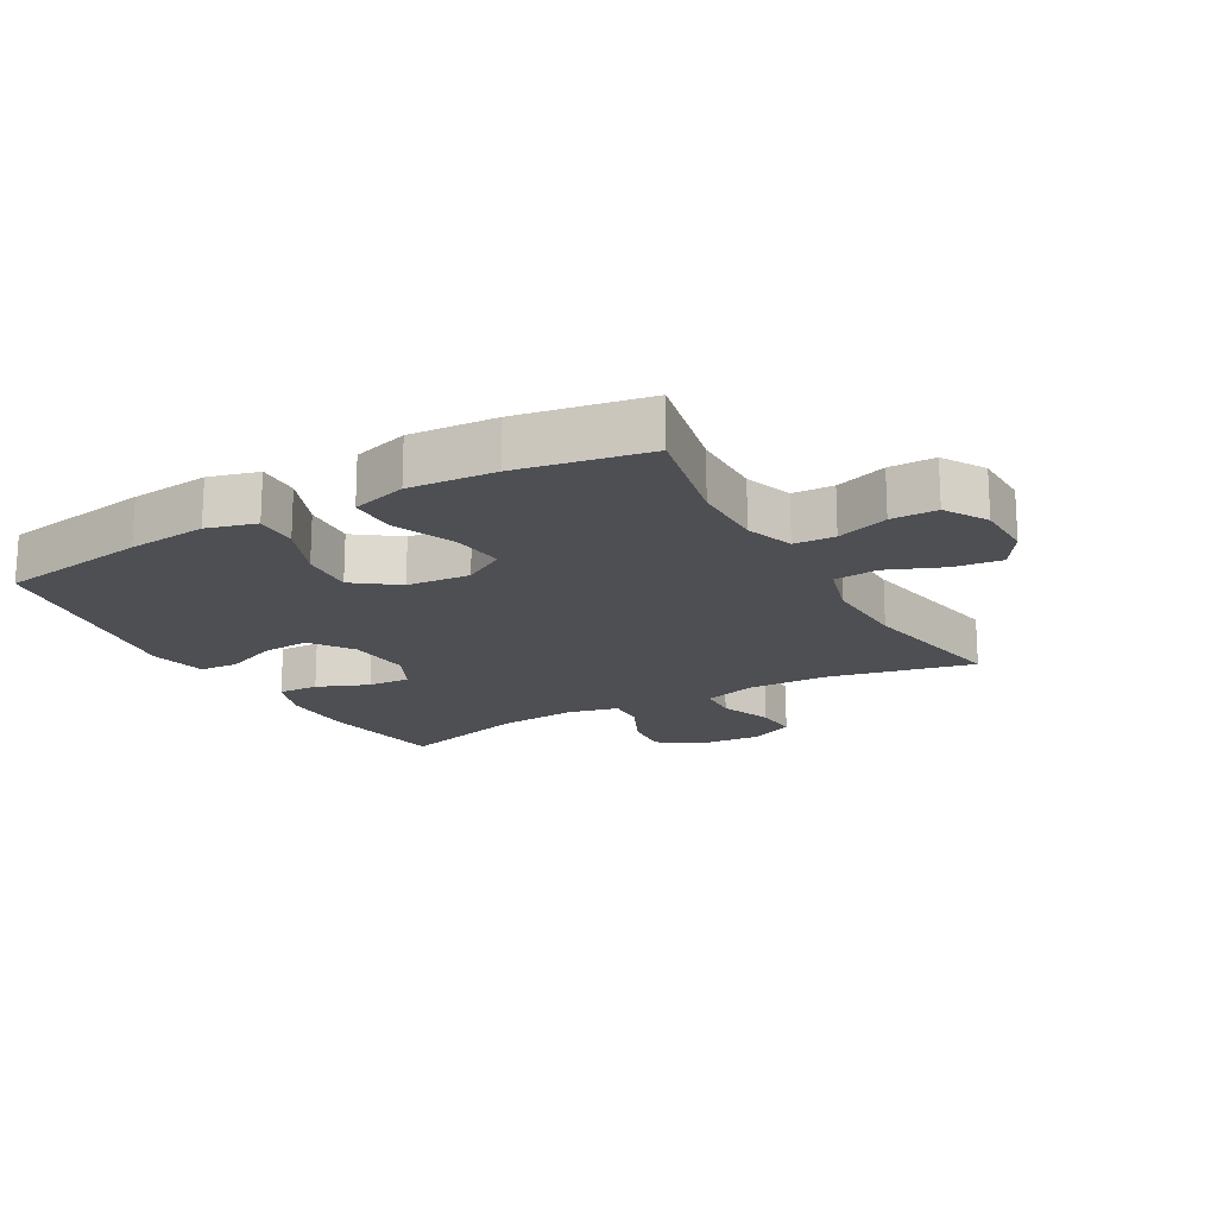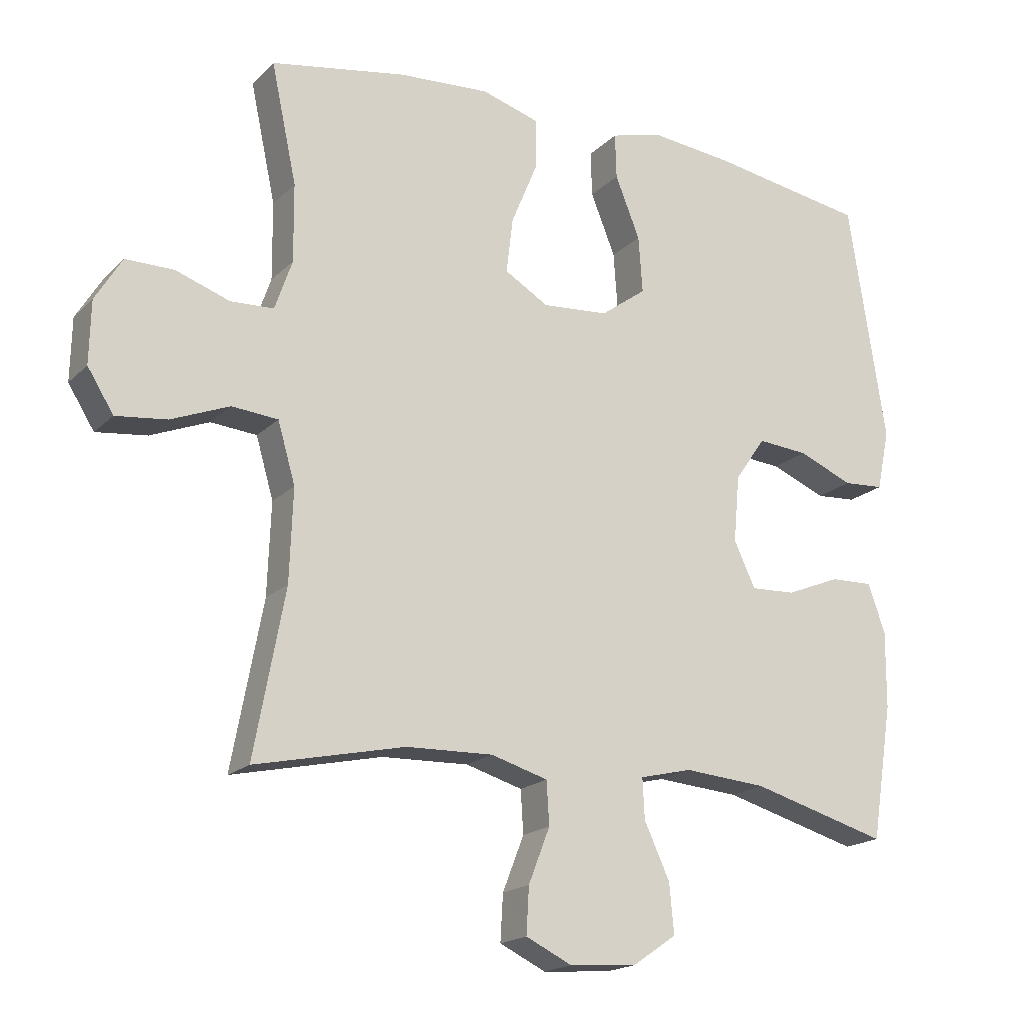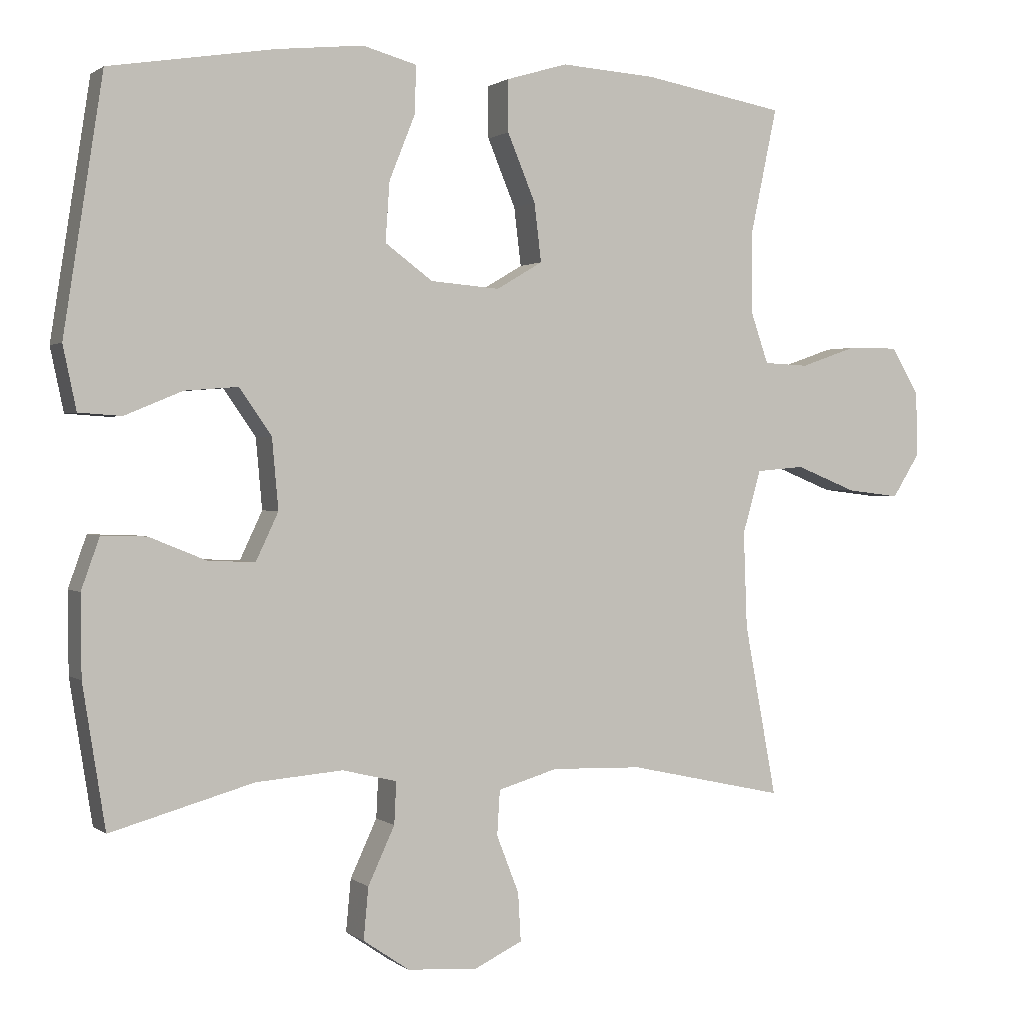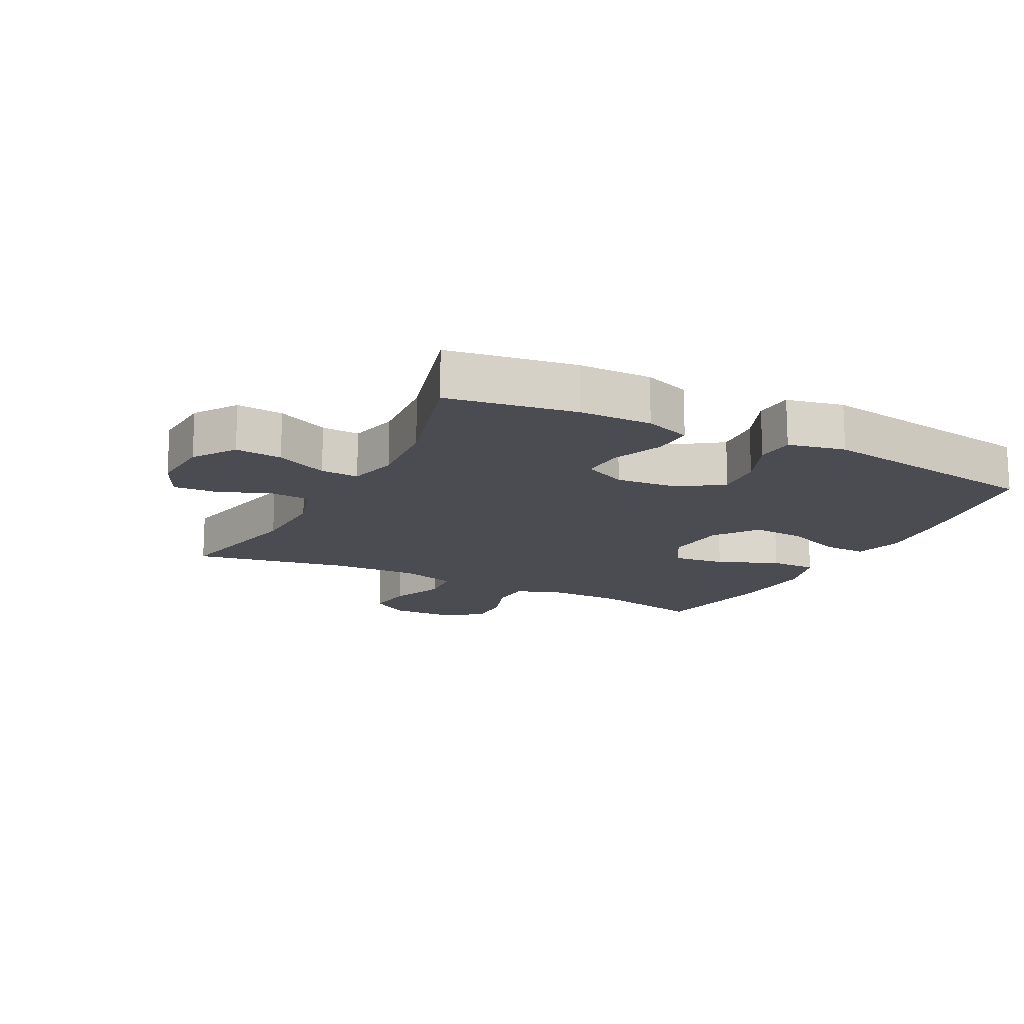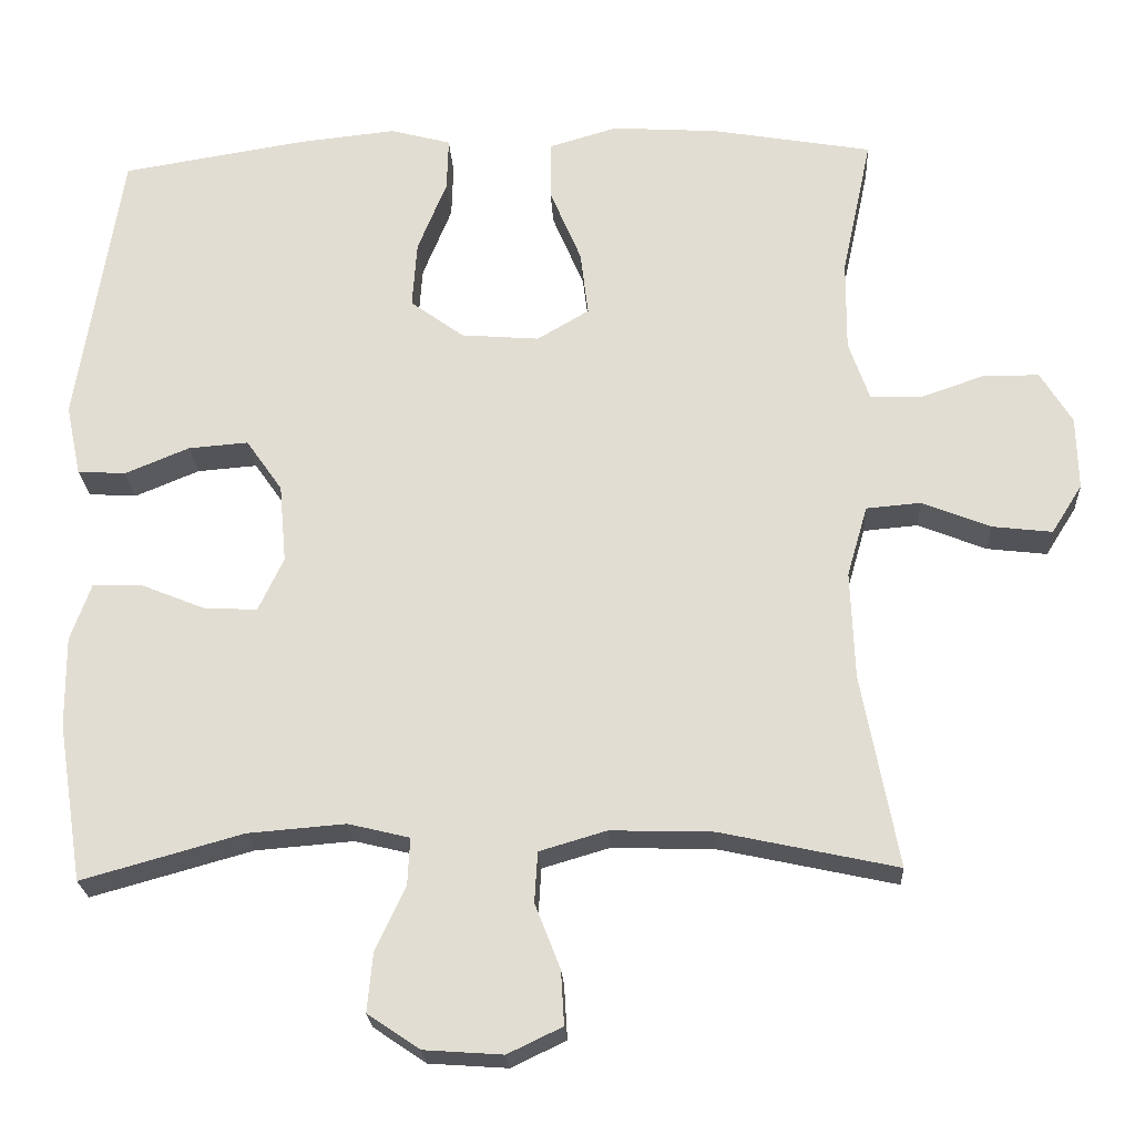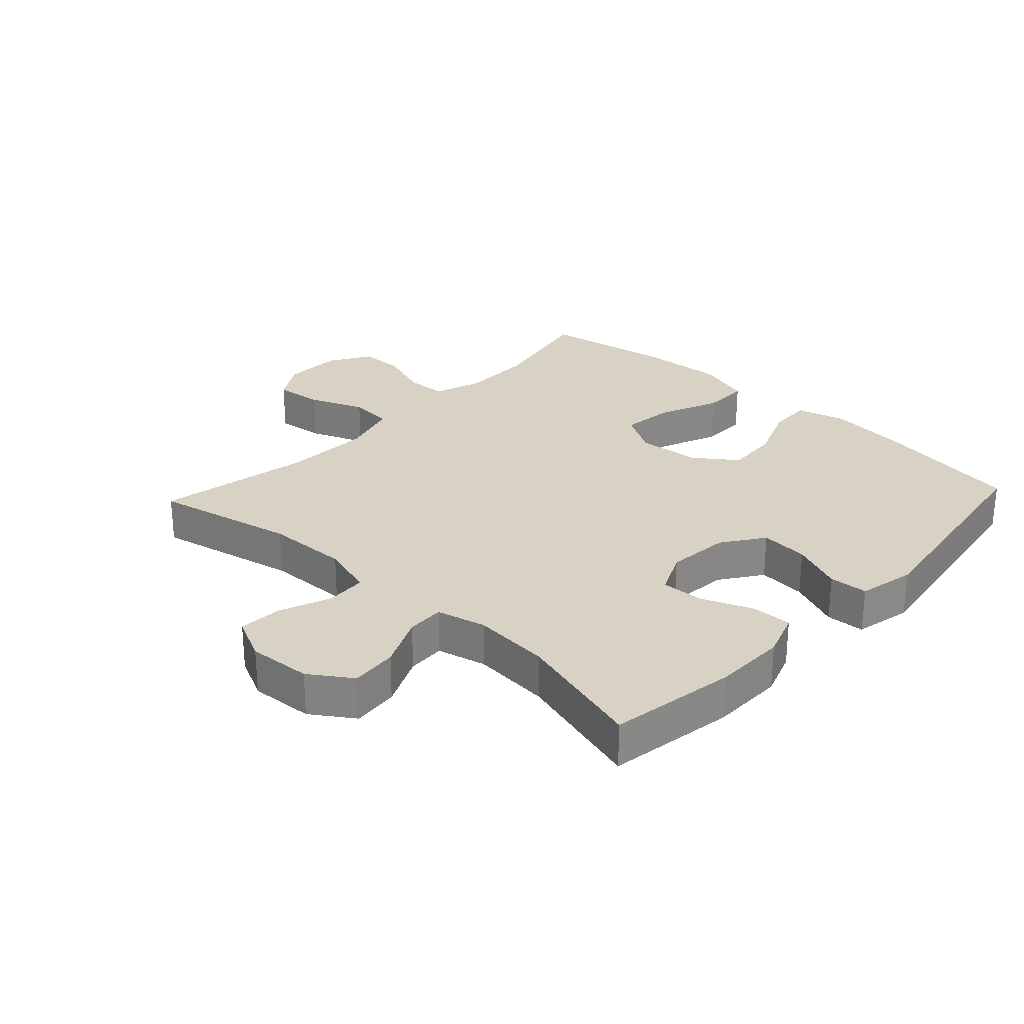
<metadata>
{"format":"obj","ext":"obj","renderer":"f3d","projection":"perspective","resolution":1024,"background":"white","views":[{"elev":-17.9,"azim":29.3,"up":"+Y"},{"elev":-18.3,"azim":150.1,"up":"+Z"},{"elev":1.1,"azim":-23.8,"up":"+Z"},{"elev":-15.4,"azim":-117.1,"up":"+Y"},{"elev":-23.2,"azim":3.1,"up":"+Z"},{"elev":27.7,"azim":-136.9,"up":"+Y"}]}
</metadata>
<code>
v -0.5 0.07 -0.5
v -0.532 0.07 -0.298
v -0.533 0.07 -0.183
v -0.507 0.07 -0.11
v -0.443 0.07 -0.112
v -0.362 0.07 -0.145
v -0.295 0.07 -0.148
v -0.263 0.07 -0.08
v -0.272 0.07 0.02
v -0.318 0.07 0.086
v -0.394 0.07 0.08
v -0.476 0.07 0.046
v -0.537 0.07 0.05
v -0.556 0.07 0.14
v -0.5 0.07 0.5
v -0.265 0.07 0.538
v -0.141 0.07 0.551
v -0.064 0.07 0.53
v -0.066 0.07 0.462
v -0.103 0.07 0.37
v -0.109 0.07 0.285
v -0.041 0.07 0.235
v 0.058 0.07 0.227
v 0.124 0.07 0.266
v 0.114 0.07 0.349
v 0.074 0.07 0.445
v 0.074 0.07 0.519
v 0.161 0.07 0.545
v 0.297 0.07 0.536
v 0.5 0.07 0.5
v 0.462 0.07 0.322
v 0.461 0.07 0.206
v 0.487 0.07 0.131
v 0.551 0.07 0.128
v 0.632 0.07 0.156
v 0.704 0.07 0.156
v 0.744 0.07 0.09
v 0.746 0.07 -0.003
v 0.707 0.07 -0.065
v 0.631 0.07 -0.056
v 0.544 0.07 -0.021
v 0.475 0.07 -0.027
v 0.449 0.07 -0.117
v 0.454 0.07 -0.254
v 0.5 0.07 -0.5
v 0.276 0.07 -0.451
v 0.146 0.07 -0.447
v 0.061 0.07 -0.472
v 0.057 0.07 -0.536
v 0.089 0.07 -0.618
v 0.093 0.07 -0.687
v 0.024 0.07 -0.72
v -0.076 0.07 -0.713
v -0.142 0.07 -0.668
v -0.135 0.07 -0.594
v -0.097 0.07 -0.512
v -0.094 0.07 -0.452
v -0.172 0.07 -0.433
v -0.296 0.07 -0.443
v -0.5 0 -0.5
v -0.532 0 -0.298
v -0.533 0 -0.183
v -0.507 0 -0.11
v -0.443 0 -0.112
v -0.362 0 -0.145
v -0.295 0 -0.148
v -0.263 0 -0.08
v -0.272 0 0.02
v -0.318 0 0.086
v -0.394 0 0.08
v -0.476 0 0.046
v -0.537 0 0.05
v -0.556 0 0.14
v -0.5 0 0.5
v -0.265 0 0.538
v -0.141 0 0.551
v -0.064 0 0.53
v -0.066 0 0.462
v -0.103 0 0.37
v -0.109 0 0.285
v -0.041 0 0.235
v 0.058 0 0.227
v 0.124 0 0.266
v 0.114 0 0.349
v 0.074 0 0.445
v 0.074 0 0.519
v 0.161 0 0.545
v 0.297 0 0.536
v 0.5 0 0.5
v 0.462 0 0.322
v 0.461 0 0.206
v 0.487 0 0.131
v 0.551 0 0.128
v 0.632 0 0.156
v 0.704 0 0.156
v 0.744 0 0.09
v 0.746 0 -0.003
v 0.707 0 -0.065
v 0.631 0 -0.056
v 0.544 0 -0.021
v 0.475 0 -0.027
v 0.449 0 -0.117
v 0.454 0 -0.254
v 0.5 0 -0.5
v 0.276 0 -0.451
v 0.146 0 -0.447
v 0.061 0 -0.472
v 0.057 0 -0.536
v 0.089 0 -0.618
v 0.093 0 -0.687
v 0.024 0 -0.72
v -0.076 0 -0.713
v -0.142 0 -0.668
v -0.135 0 -0.594
v -0.097 0 -0.512
v -0.094 0 -0.452
v -0.172 0 -0.433
v -0.296 0 -0.443
f 53 54 55 56
f 53 56 57
f 52 53 57
f 49 50 51 52
f 48 49 52 57
f 47 48 57 58
f 44 45 46
f 43 44 46 47
f 42 43 47 58
f 38 39 40 41
f 38 41 42
f 37 38 42
f 34 35 36 37
f 33 34 37 42
f 32 33 42 58
f 28 29 30 31
f 25 26 27 28
f 24 25 28 31
f 23 24 31 32
f 17 18 19 20
f 17 20 21
f 16 17 21
f 15 16 21
f 14 15 21 22
f 11 12 13 14
f 10 11 14 22
f 3 4 5 6
f 3 6 7
f 59 1 2 3
f 59 3 7
f 23 32 58 59
f 23 59 7 8
f 9 10 22 23
f 8 9 23
f 115 114 113 112
f 116 115 112
f 116 112 111
f 111 110 109 108
f 116 111 108 107
f 117 116 107 106
f 105 104 103
f 106 105 103 102
f 117 106 102 101
f 100 99 98 97
f 101 100 97
f 101 97 96
f 96 95 94 93
f 101 96 93 92
f 117 101 92 91
f 90 89 88 87
f 87 86 85 84
f 90 87 84 83
f 91 90 83 82
f 79 78 77 76
f 80 79 76
f 80 76 75
f 80 75 74
f 81 80 74 73
f 73 72 71 70
f 81 73 70 69
f 65 64 63 62
f 66 65 62
f 62 61 60 118
f 66 62 118
f 118 117 91 82
f 67 66 118 82
f 82 81 69 68
f 82 68 67
f 1 60 61 2
f 2 61 62 3
f 3 62 63 4
f 4 63 64 5
f 5 64 65 6
f 6 65 66 7
f 7 66 67 8
f 8 67 68 9
f 9 68 69 10
f 10 69 70 11
f 11 70 71 12
f 12 71 72 13
f 13 72 73 14
f 14 73 74 15
f 15 74 75 16
f 16 75 76 17
f 17 76 77 18
f 18 77 78 19
f 19 78 79 20
f 20 79 80 21
f 21 80 81 22
f 22 81 82 23
f 23 82 83 24
f 24 83 84 25
f 25 84 85 26
f 26 85 86 27
f 27 86 87 28
f 28 87 88 29
f 29 88 89 30
f 30 89 90 31
f 31 90 91 32
f 32 91 92 33
f 33 92 93 34
f 34 93 94 35
f 35 94 95 36
f 36 95 96 37
f 37 96 97 38
f 38 97 98 39
f 39 98 99 40
f 40 99 100 41
f 41 100 101 42
f 42 101 102 43
f 43 102 103 44
f 44 103 104 45
f 45 104 105 46
f 46 105 106 47
f 47 106 107 48
f 48 107 108 49
f 49 108 109 50
f 50 109 110 51
f 51 110 111 52
f 52 111 112 53
f 53 112 113 54
f 54 113 114 55
f 55 114 115 56
f 56 115 116 57
f 57 116 117 58
f 58 117 118 59
f 59 118 60 1

</code>
